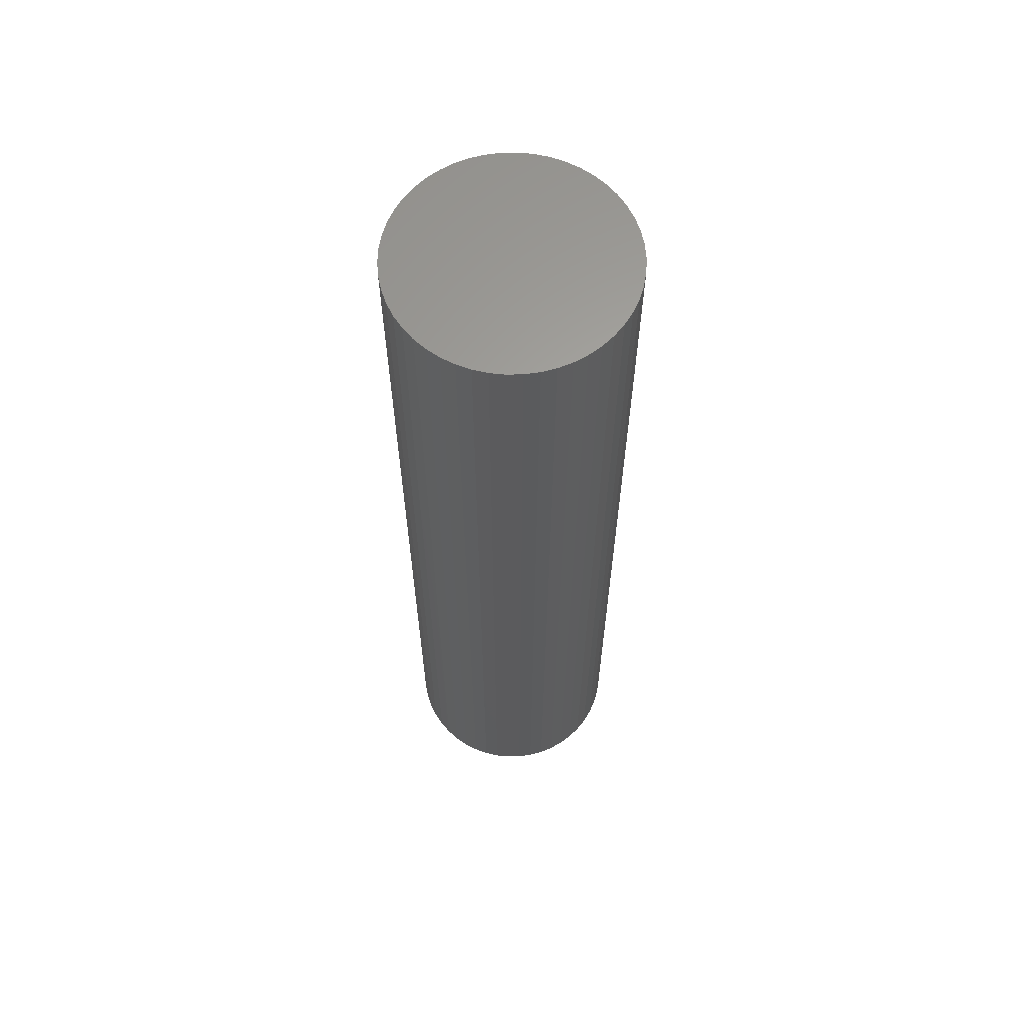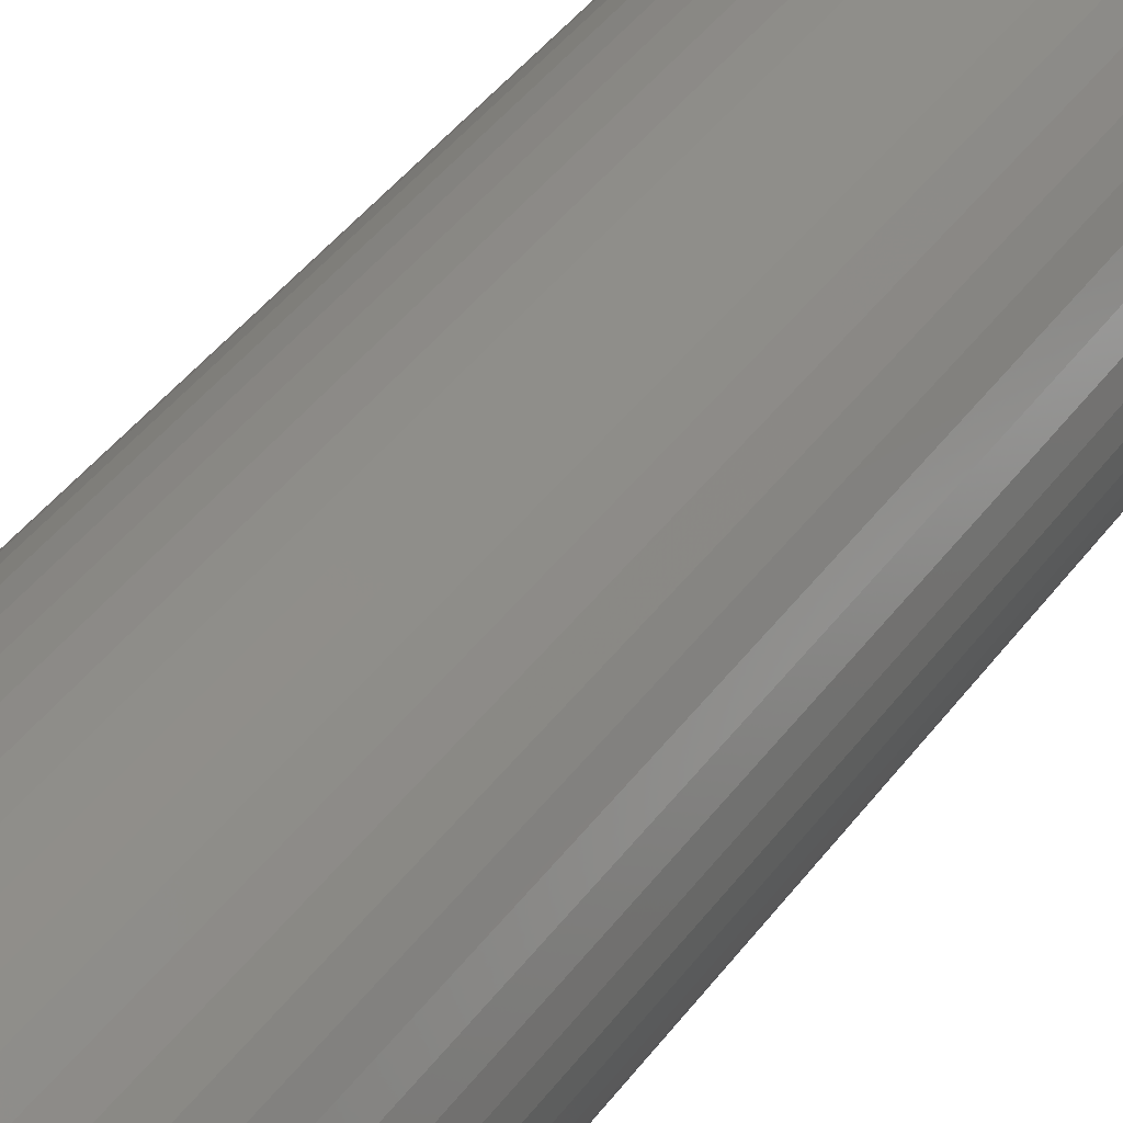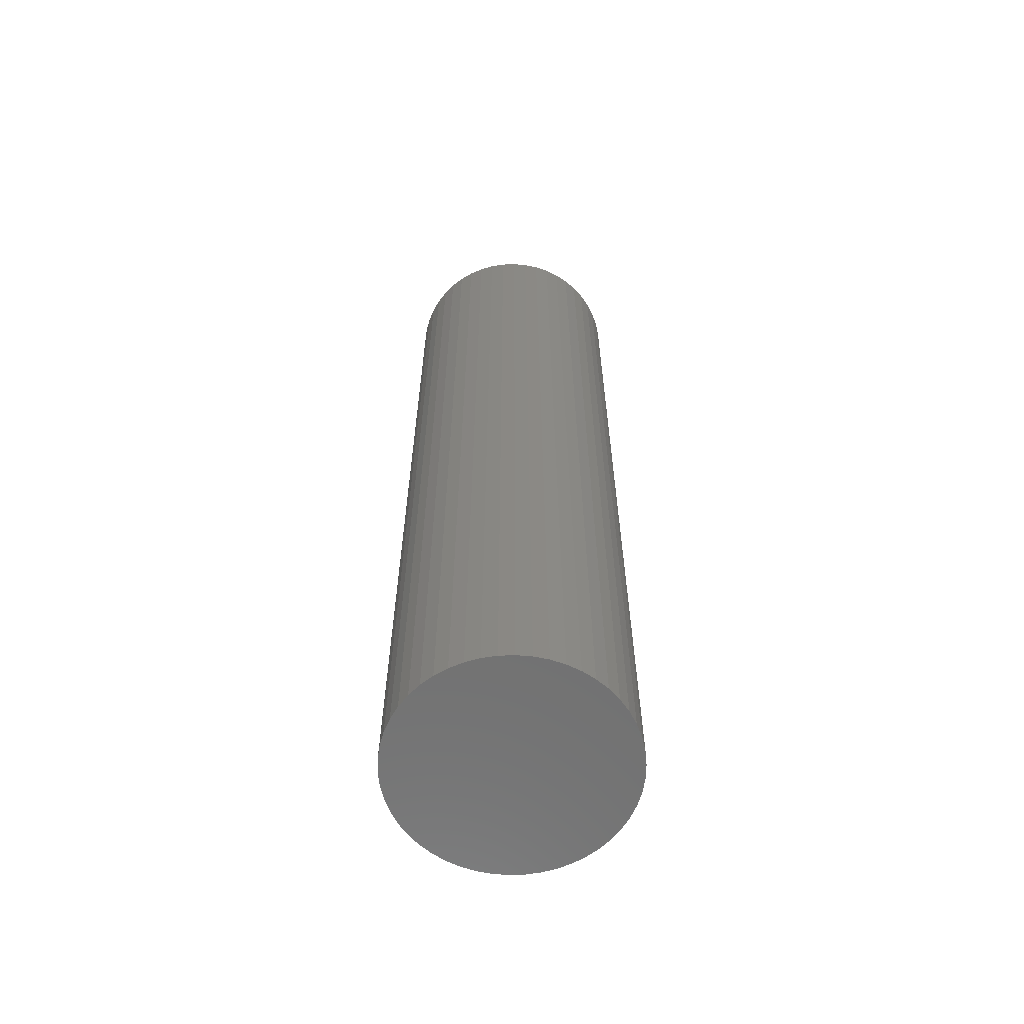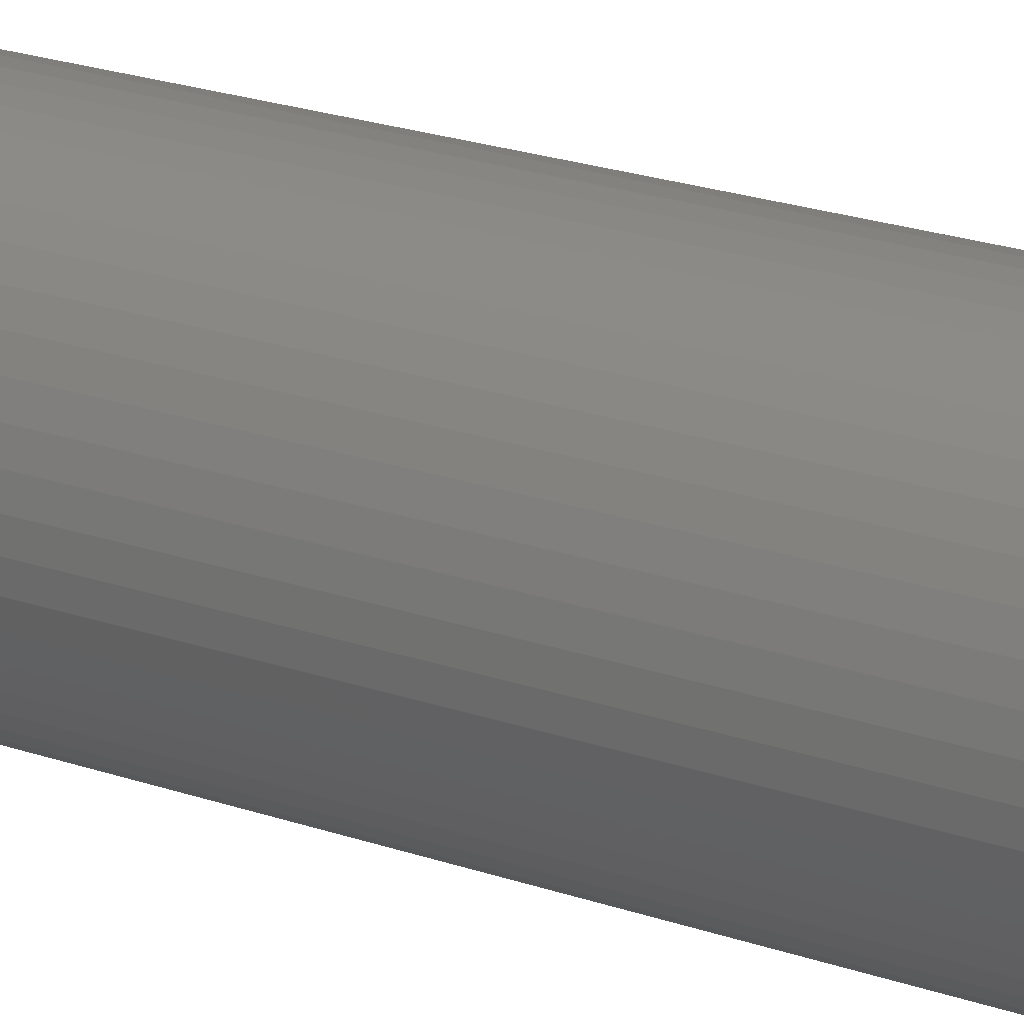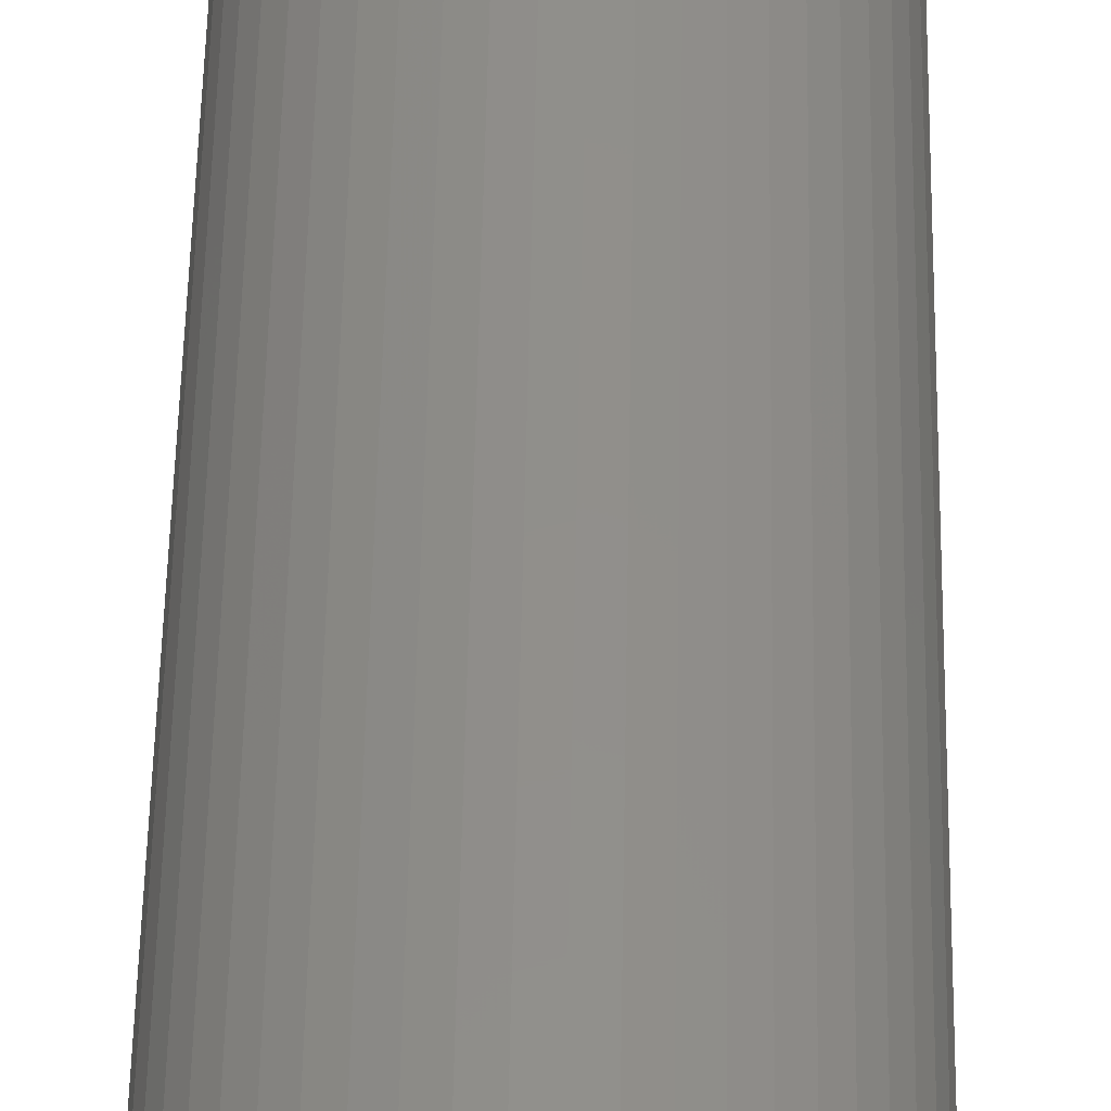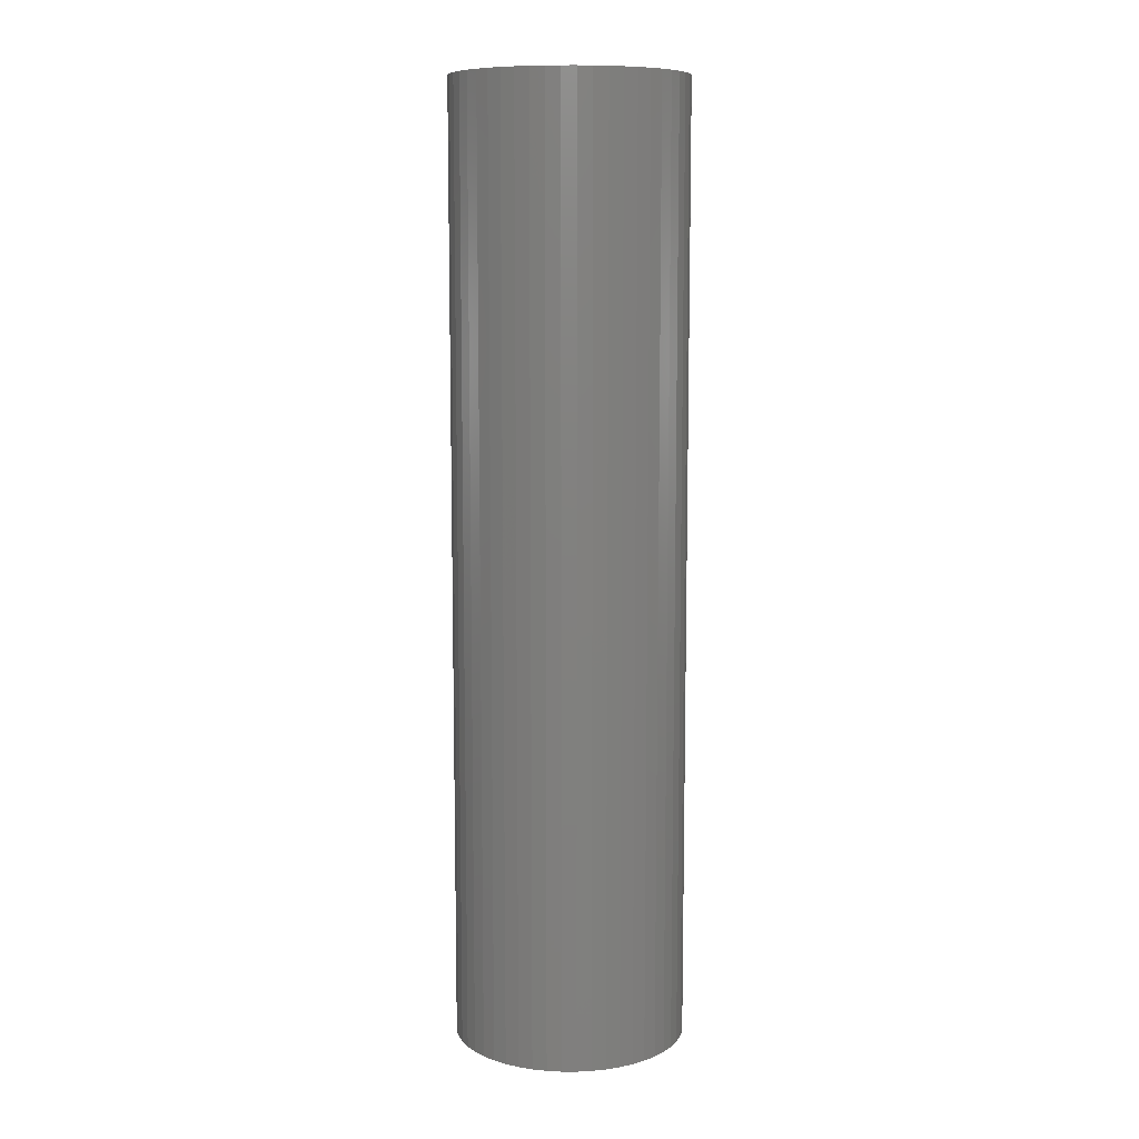
<metadata>
{"format":"stl","ext":"stl","renderer":"f3d","projection":"perspective","resolution":1024,"background":"white","views":[{"elev":62.8,"azim":-94.7,"up":"+Z"},{"elev":38.8,"azim":-148.7,"up":"+Y"},{"elev":-62.2,"azim":81.4,"up":"+Z"},{"elev":22.6,"azim":-59.1,"up":"+Y"},{"elev":50.0,"azim":-179.0,"up":"+Y"},{"elev":9.5,"azim":-143.8,"up":"+Z"}]}
</metadata>
<code>
# stl→obj: 100 verts, 196 faces
v 11.35 0 46.5
v 11.26 1.423 -46.5
v 11.26 1.423 46.5
v 11.35 0 -46.5
v 10.99 2.823 -46.5
v 10.99 2.823 46.5
v 0.7127 11.33 -46.5
v -0.7127 11.33 46.5
v 0.7127 11.33 46.5
v -0.7127 11.33 -46.5
v 11.26 -1.423 -46.5
v 10.99 -2.823 -46.5
v 10.55 -4.178 -46.5
v 10.55 4.178 -46.5
v 9.946 -5.468 -46.5
v 9.946 5.468 -46.5
v 9.182 -6.671 -46.5
v 9.182 6.671 -46.5
v 8.274 -7.77 -46.5
v 8.274 7.77 -46.5
v 7.235 -8.745 -46.5
v 7.235 8.745 -46.5
v 6.082 -9.583 -46.5
v 6.082 9.583 -46.5
v 4.833 -10.27 -46.5
v 4.833 10.27 -46.5
v 3.507 -10.79 -46.5
v 3.507 10.79 -46.5
v 2.127 -11.15 -46.5
v 2.127 11.15 -46.5
v 0.7127 -11.33 -46.5
v -0.7127 -11.33 -46.5
v -2.127 -11.15 -46.5
v -2.127 11.15 -46.5
v -3.507 -10.79 -46.5
v -3.507 10.79 -46.5
v -4.833 -10.27 -46.5
v -4.833 10.27 -46.5
v -6.082 -9.583 -46.5
v -6.082 9.583 -46.5
v -7.235 -8.745 -46.5
v -7.235 8.745 -46.5
v -8.274 -7.77 -46.5
v -8.274 7.77 -46.5
v -9.182 -6.671 -46.5
v -9.182 6.671 -46.5
v -9.946 -5.468 -46.5
v -9.946 5.468 -46.5
v -10.55 -4.178 -46.5
v -10.55 4.178 -46.5
v -10.99 -2.823 -46.5
v -10.99 2.823 -46.5
v -11.26 -1.423 -46.5
v -11.26 1.423 -46.5
v -11.35 0 -46.5
v 7.235 8.745 46.5
v 8.274 7.77 46.5
v -8.274 7.77 46.5
v -7.235 8.745 46.5
v -4.833 10.27 46.5
v -3.507 10.79 46.5
v 10.55 4.178 46.5
v 9.946 5.468 46.5
v 2.127 11.15 46.5
v 3.507 10.79 46.5
v 4.833 10.27 46.5
v 6.082 9.583 46.5
v -9.946 5.468 46.5
v -10.55 4.178 46.5
v -10.99 2.823 46.5
v 11.26 -1.423 46.5
v 10.99 -2.823 46.5
v 10.55 -4.178 46.5
v 9.946 -5.468 46.5
v 9.182 6.671 46.5
v 9.182 -6.671 46.5
v 8.274 -7.77 46.5
v 7.235 -8.745 46.5
v 6.082 -9.583 46.5
v 4.833 -10.27 46.5
v 3.507 -10.79 46.5
v 2.127 -11.15 46.5
v 0.7127 -11.33 46.5
v -0.7127 -11.33 46.5
v -2.127 11.15 46.5
v -2.127 -11.15 46.5
v -3.507 -10.79 46.5
v -4.833 -10.27 46.5
v -6.082 9.583 46.5
v -6.082 -9.583 46.5
v -7.235 -8.745 46.5
v -8.274 -7.77 46.5
v -9.182 6.671 46.5
v -9.182 -6.671 46.5
v -9.946 -5.468 46.5
v -10.55 -4.178 46.5
v -10.99 -2.823 46.5
v -11.26 1.423 46.5
v -11.26 -1.423 46.5
v -11.35 0 46.5
f 1 2 3
f 2 1 4
f 3 5 6
f 5 3 2
f 7 8 9
f 8 7 10
f 11 2 4
f 12 2 11
f 12 5 2
f 13 5 12
f 13 14 5
f 15 14 13
f 15 16 14
f 17 16 15
f 17 18 16
f 19 18 17
f 19 20 18
f 21 20 19
f 21 22 20
f 23 22 21
f 23 24 22
f 25 24 23
f 25 26 24
f 27 26 25
f 27 28 26
f 29 28 27
f 29 30 28
f 31 30 29
f 31 7 30
f 32 7 31
f 32 10 7
f 33 10 32
f 33 34 10
f 35 34 33
f 35 36 34
f 37 36 35
f 37 38 36
f 39 38 37
f 39 40 38
f 41 40 39
f 41 42 40
f 43 42 41
f 43 44 42
f 45 44 43
f 45 46 44
f 47 46 45
f 47 48 46
f 49 48 47
f 49 50 48
f 51 50 49
f 51 52 50
f 53 52 51
f 53 54 52
f 54 53 55
f 20 56 57
f 56 20 22
f 42 58 59
f 58 42 44
f 36 60 61
f 60 36 38
f 62 16 63
f 16 62 14
f 28 64 65
f 64 28 30
f 24 66 67
f 66 24 26
f 50 68 48
f 68 50 69
f 52 69 50
f 69 52 70
f 3 71 1
f 6 71 3
f 6 72 71
f 62 72 6
f 62 73 72
f 63 73 62
f 63 74 73
f 75 74 63
f 75 76 74
f 57 76 75
f 57 77 76
f 56 77 57
f 56 78 77
f 67 78 56
f 67 79 78
f 66 79 67
f 66 80 79
f 65 80 66
f 65 81 80
f 64 81 65
f 64 82 81
f 9 82 64
f 9 83 82
f 8 83 9
f 8 84 83
f 85 84 8
f 85 86 84
f 61 86 85
f 61 87 86
f 60 87 61
f 60 88 87
f 89 88 60
f 89 90 88
f 59 90 89
f 59 91 90
f 58 91 59
f 58 92 91
f 93 92 58
f 93 94 92
f 68 94 93
f 68 95 94
f 69 95 68
f 69 96 95
f 70 96 69
f 70 97 96
f 98 97 70
f 98 99 97
f 99 98 100
f 10 85 8
f 85 10 34
f 47 96 49
f 96 47 95
f 27 80 81
f 80 27 25
f 63 18 75
f 18 63 16
f 26 65 66
f 65 26 28
f 22 67 56
f 67 22 24
f 48 93 46
f 93 48 68
f 46 58 44
f 58 46 93
f 38 89 60
f 89 38 40
f 71 4 1
f 4 71 11
f 25 79 80
f 79 25 23
f 21 77 78
f 77 21 19
f 76 15 74
f 15 76 17
f 72 11 71
f 11 72 12
f 32 83 84
f 83 32 31
f 6 14 62
f 14 6 5
f 75 20 57
f 20 75 18
f 30 9 64
f 9 30 7
f 54 70 52
f 70 54 98
f 55 98 54
f 98 55 100
f 40 59 89
f 59 40 42
f 34 61 85
f 61 34 36
f 77 17 76
f 17 77 19
f 74 13 73
f 13 74 15
f 37 87 88
f 87 37 35
f 43 94 45
f 94 43 92
f 49 97 51
f 97 49 96
f 51 99 53
f 99 51 97
f 53 100 55
f 100 53 99
f 29 81 82
f 81 29 27
f 31 82 83
f 82 31 29
f 23 78 79
f 78 23 21
f 73 12 72
f 12 73 13
f 33 84 86
f 84 33 32
f 39 88 90
f 88 39 37
f 43 91 92
f 91 43 41
f 45 95 47
f 95 45 94
f 41 90 91
f 90 41 39
f 35 86 87
f 86 35 33

</code>
